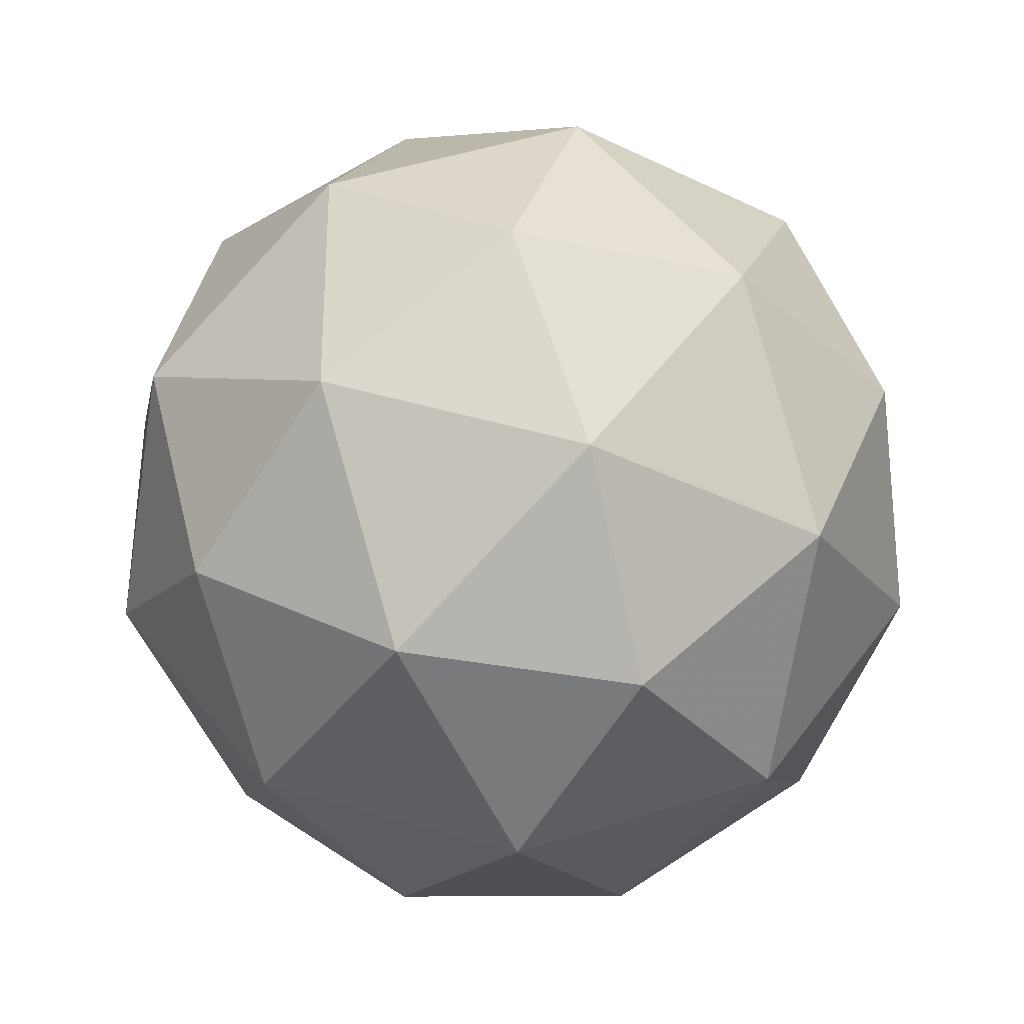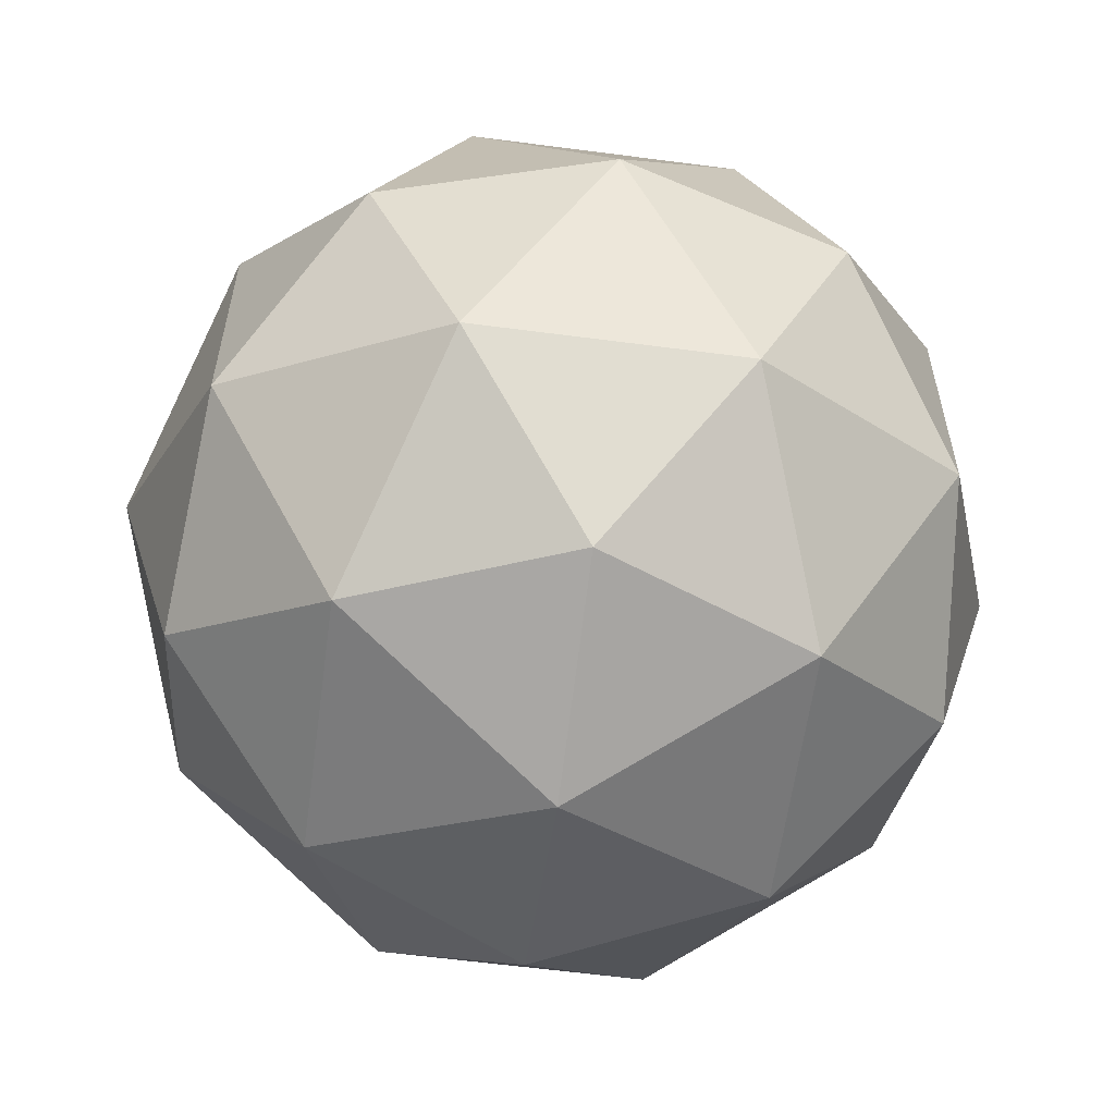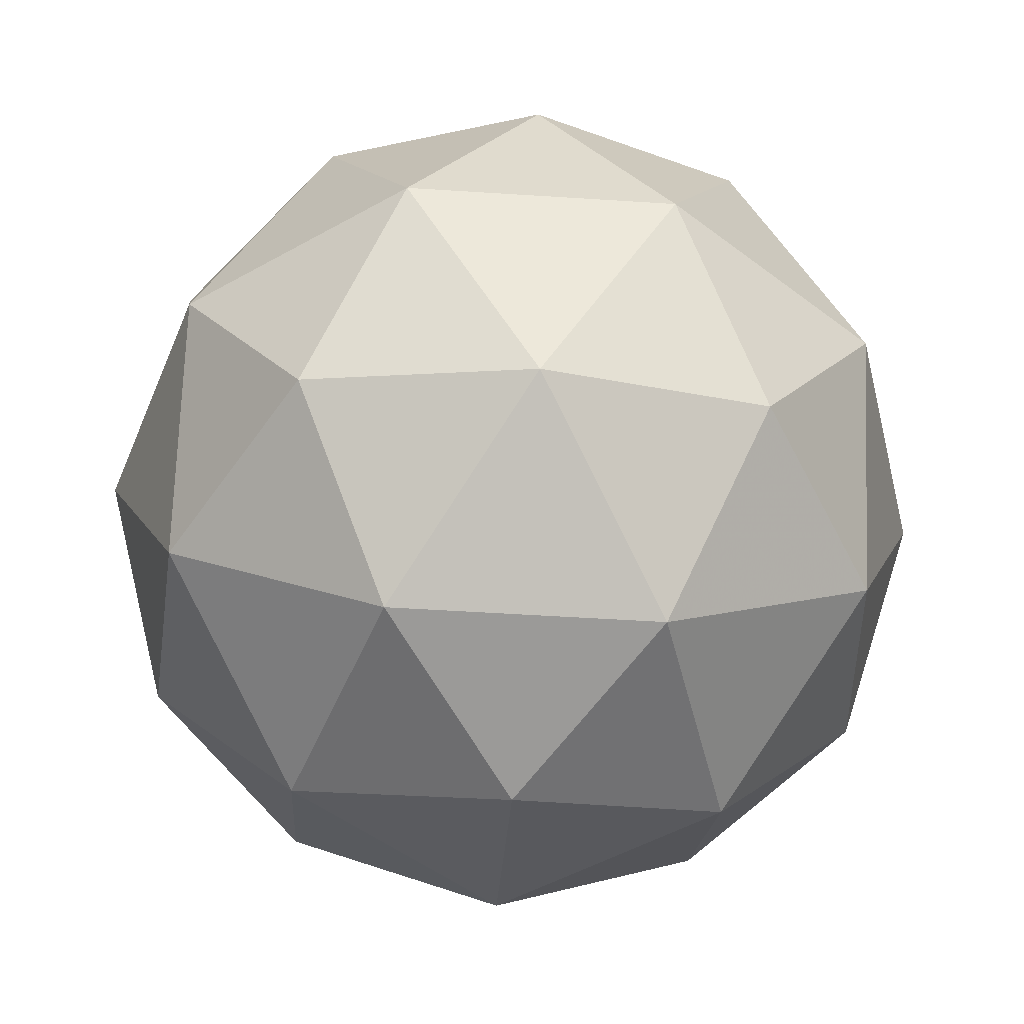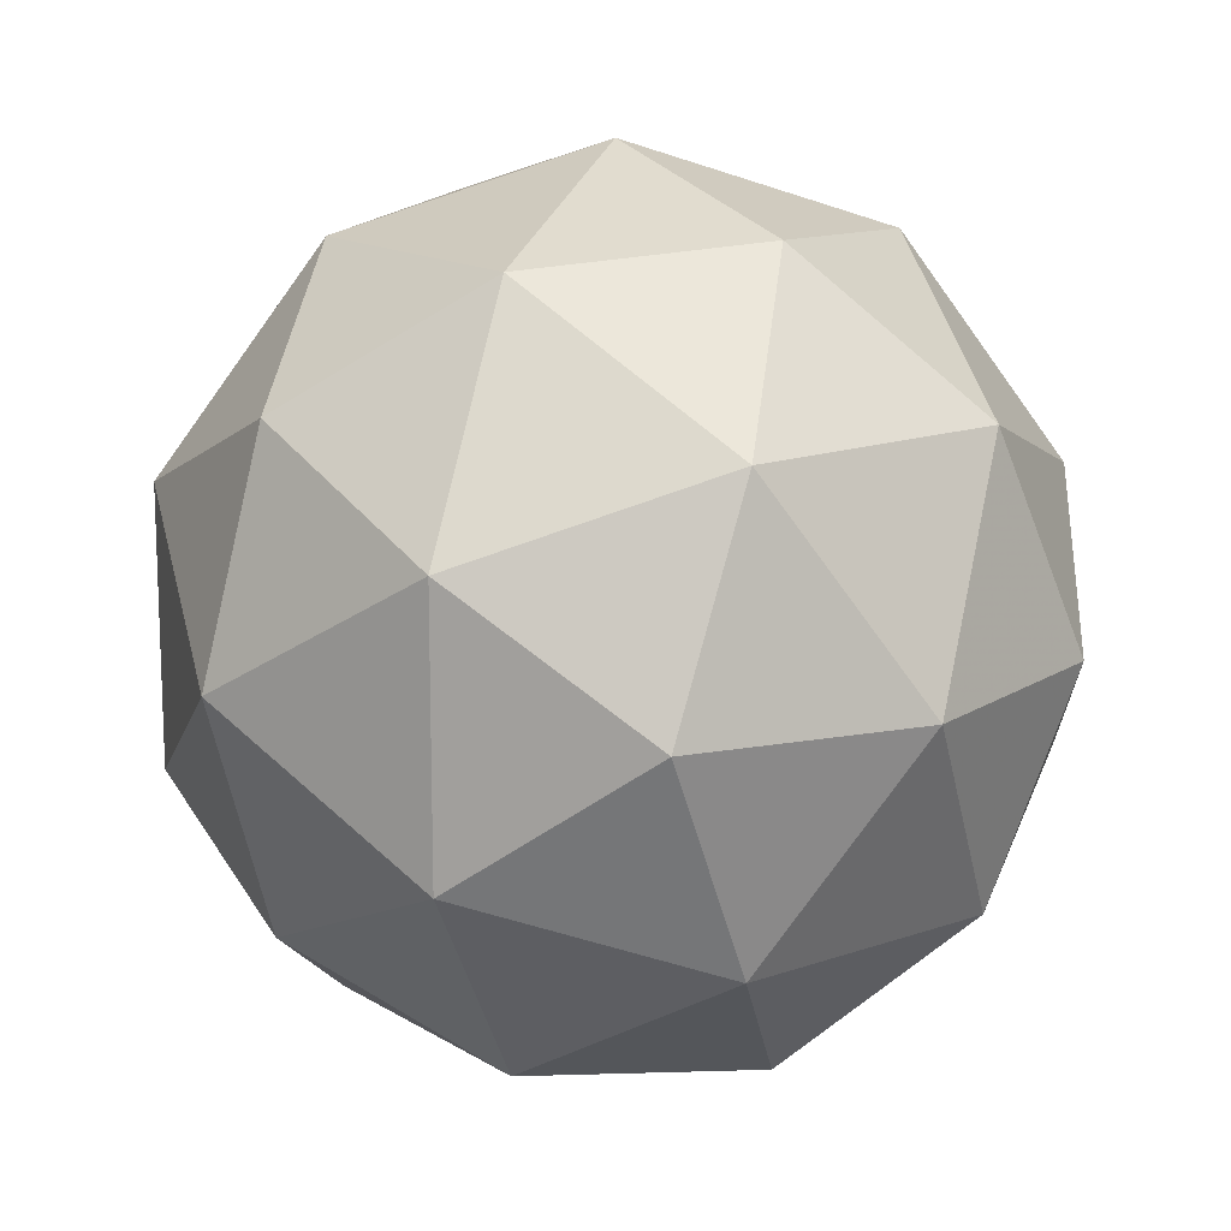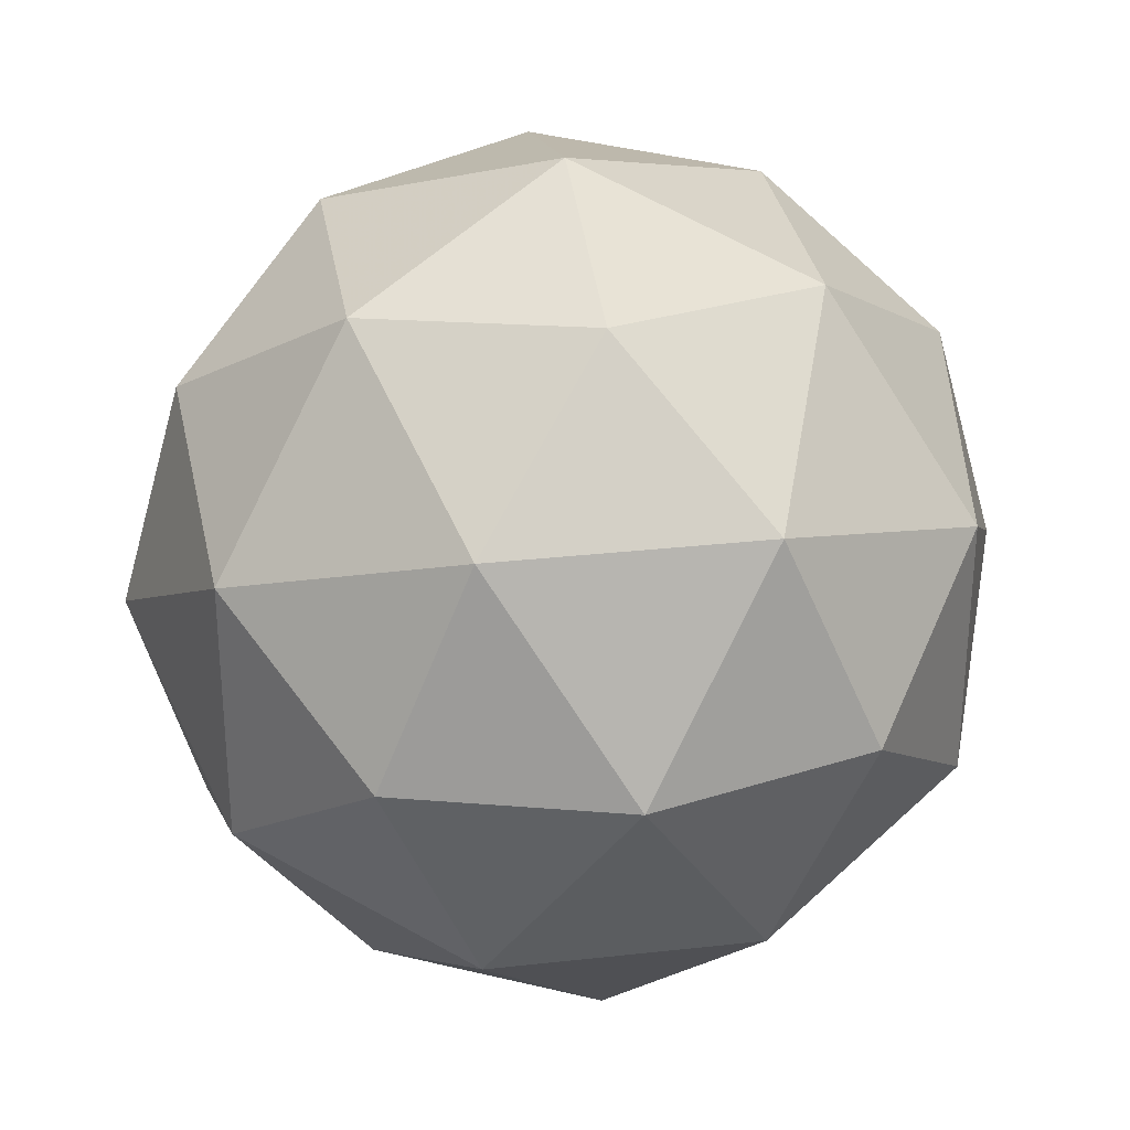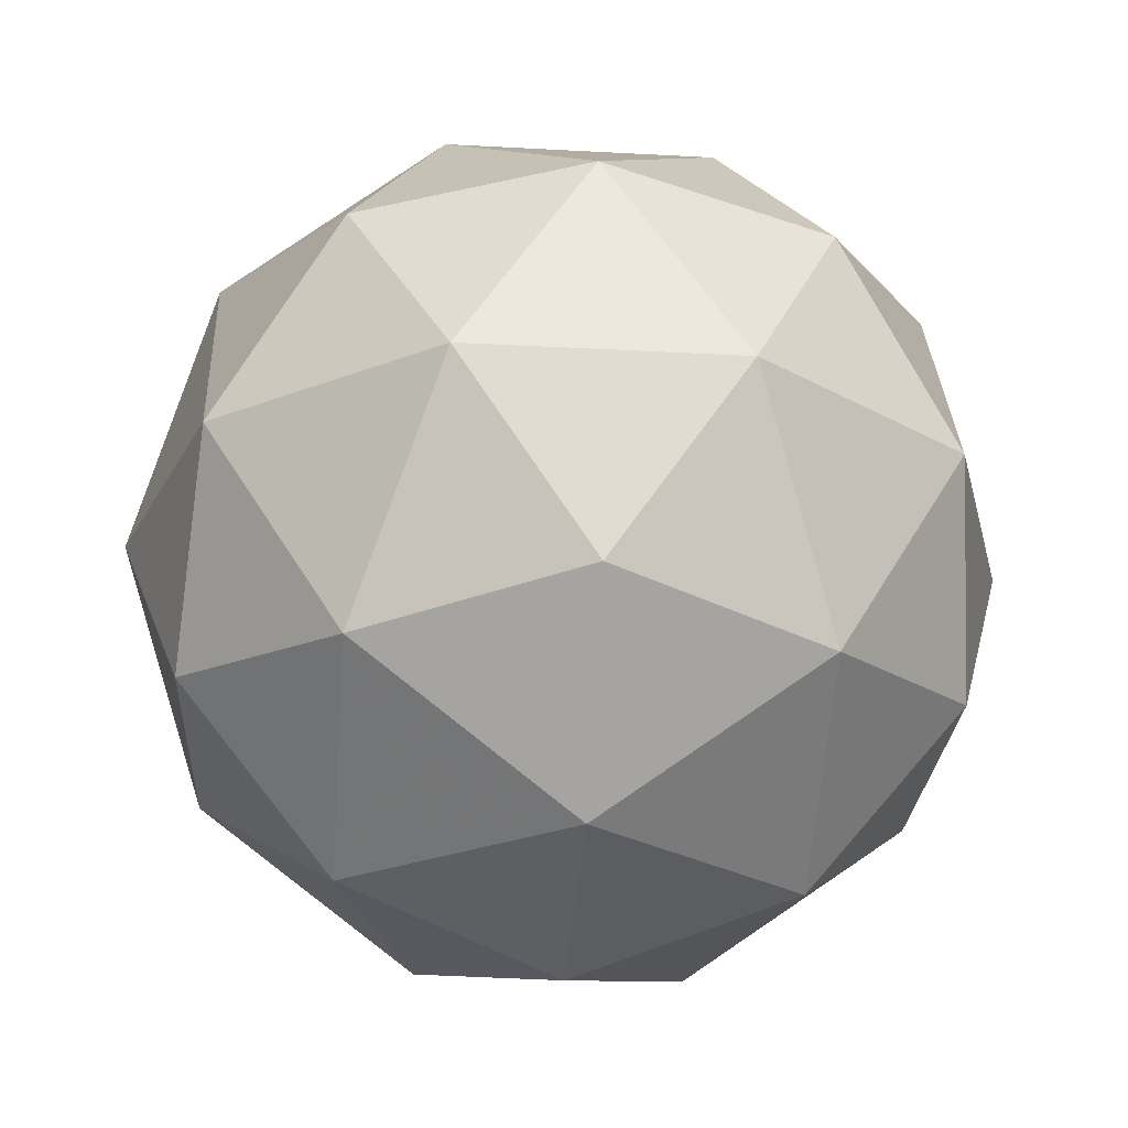
<metadata>
{"format":"obj","ext":"obj","renderer":"f3d","projection":"perspective","resolution":1024,"background":"white","views":[{"elev":51.2,"azim":-144.7,"up":"+Y"},{"elev":-59.7,"azim":-39.4,"up":"+Z"},{"elev":-49.9,"azim":-130.1,"up":"+Y"},{"elev":14.8,"azim":110.8,"up":"+Z"},{"elev":30.4,"azim":-40.9,"up":"+Z"},{"elev":-27.0,"azim":-22.9,"up":"+Y"}]}
</metadata>
<code>
o Icosphere.002
v 0 1 0
v 0.1625 0.8507 0.5
v -0.4253 0.8507 0.309
v -0.7236 0.4472 0.5257
v -0.8506 0.5257 0
v 0.5257 0.8507 0
v 0.1625 0.8507 -0.5
v -0.4253 0.8507 -0.309
v -0.9511 -0 0.309
v 0.2764 0.4472 0.8506
v 0 -0 1
v -0.2629 0.5257 0.809
v 0.8944 0.4472 0
v 0.9511 -0 0.309
v 0.6882 0.5257 0.5
v 0.2764 0.4472 -0.8506
v 0.5878 0 -0.809
v 0.6882 0.5257 -0.5
v -0.7236 0.4472 -0.5257
v -0.5878 0 -0.809
v -0.2629 0.5257 -0.809
v -0.5878 -0 0.809
v 0.5878 -0 0.809
v 0.9511 0 -0.309
v 0 0 -1
v -0.9511 0 -0.309
v -0.2764 -0.4472 0.8506
v -0.1625 -0.8507 0.5
v -0.6882 -0.5257 0.5
v 0.7236 -0.4472 0.5257
v 0.4253 -0.8507 0.309
v 0.2629 -0.5257 0.809
v 0.7236 -0.4472 -0.5257
v 0.4253 -0.8507 -0.309
v 0.8506 -0.5257 -0
v -0.2764 -0.4472 -0.8506
v -0.1625 -0.8507 -0.5
v 0.2629 -0.5257 -0.809
v -0.8944 -0.4472 -0
v -0.5257 -0.8507 -0
v -0.6882 -0.5257 -0.5
v 0 -1 -0
f 1 2 3
f 4 5 3
f 1 6 2
f 1 7 6
f 1 8 7
f 4 9 5
f 10 11 12
f 13 14 15
f 16 17 18
f 19 20 21
f 4 22 9
f 10 23 11
f 13 24 14
f 16 25 17
f 19 26 20
f 27 28 29
f 30 31 32
f 33 34 35
f 36 37 38
f 39 40 41
f 40 42 37
f 40 37 41
f 41 37 36
f 37 42 34
f 37 34 38
f 38 34 33
f 34 42 31
f 34 31 35
f 35 31 30
f 31 42 28
f 31 28 32
f 32 28 27
f 28 42 40
f 28 40 29
f 29 40 39
f 26 39 41
f 26 41 20
f 20 41 36
f 25 36 38
f 25 38 17
f 17 38 33
f 24 33 35
f 24 35 14
f 14 35 30
f 23 30 32
f 23 32 11
f 11 32 27
f 22 27 29
f 22 29 9
f 9 29 39
f 20 36 25
f 20 25 21
f 21 25 16
f 17 33 24
f 17 24 18
f 18 24 13
f 14 30 23
f 14 23 15
f 15 23 10
f 11 27 22
f 11 22 12
f 12 22 4
f 9 39 26
f 9 26 5
f 5 26 19
f 8 19 21
f 8 21 7
f 7 21 16
f 7 16 18
f 7 18 6
f 6 18 13
f 6 13 15
f 6 15 2
f 2 15 10
f 5 19 8
f 5 8 3
f 3 8 1
f 2 10 12
f 2 12 3
f 3 12 4

</code>
